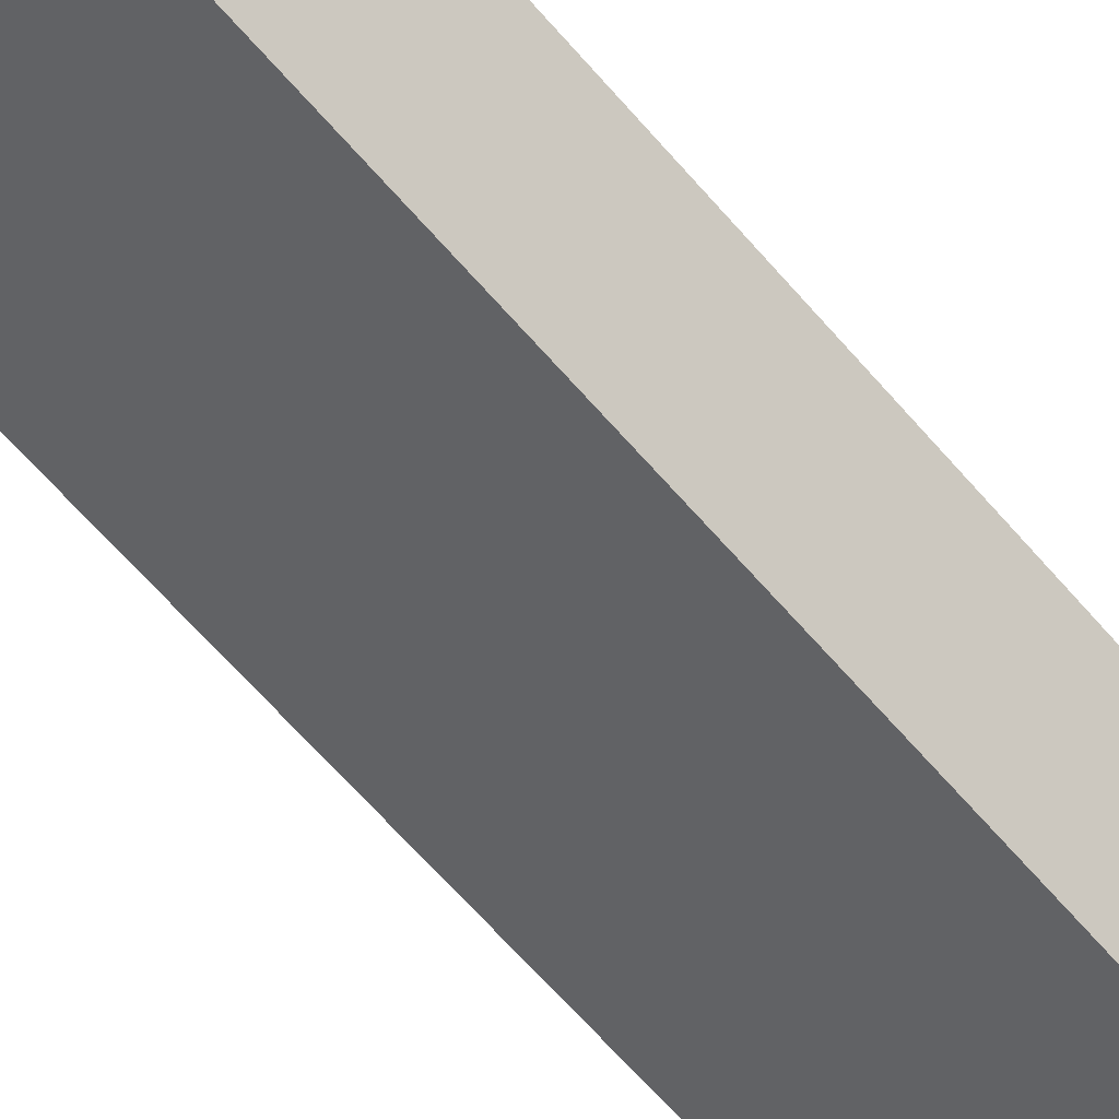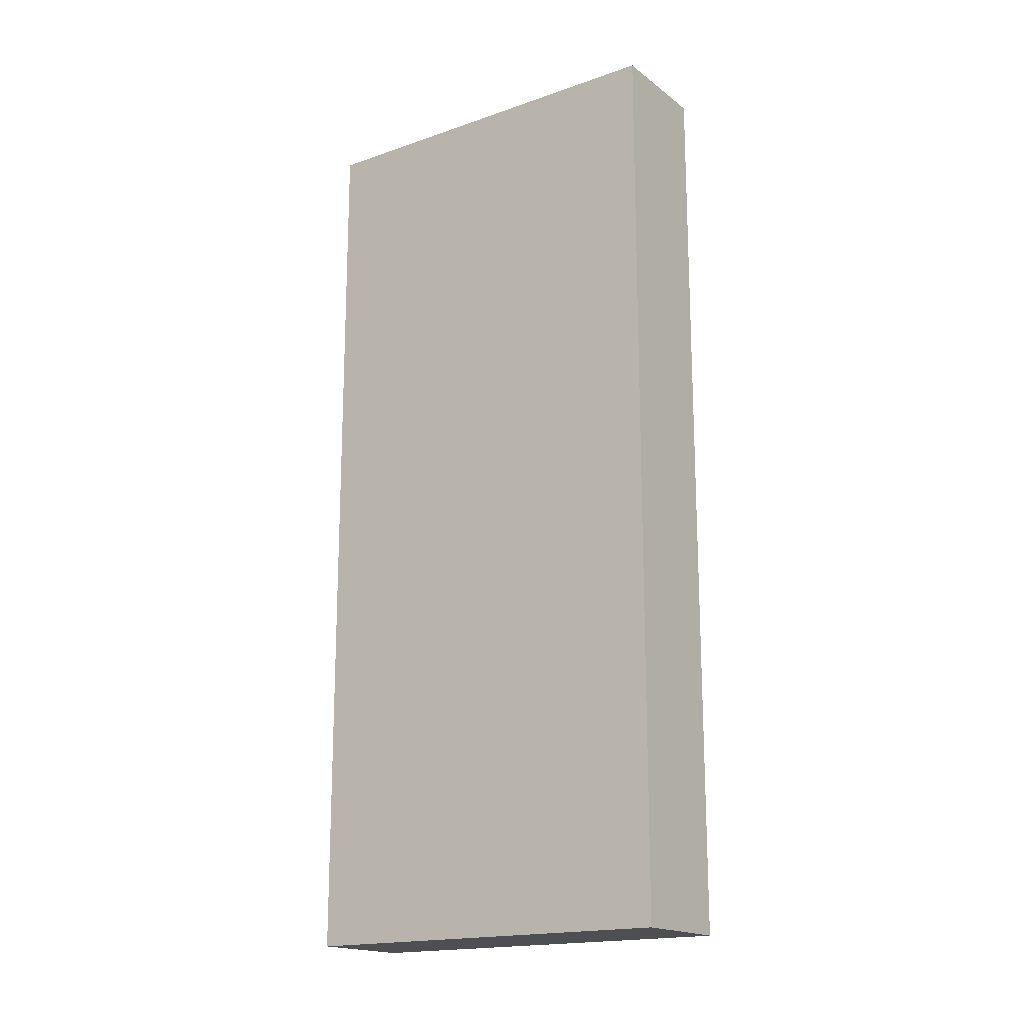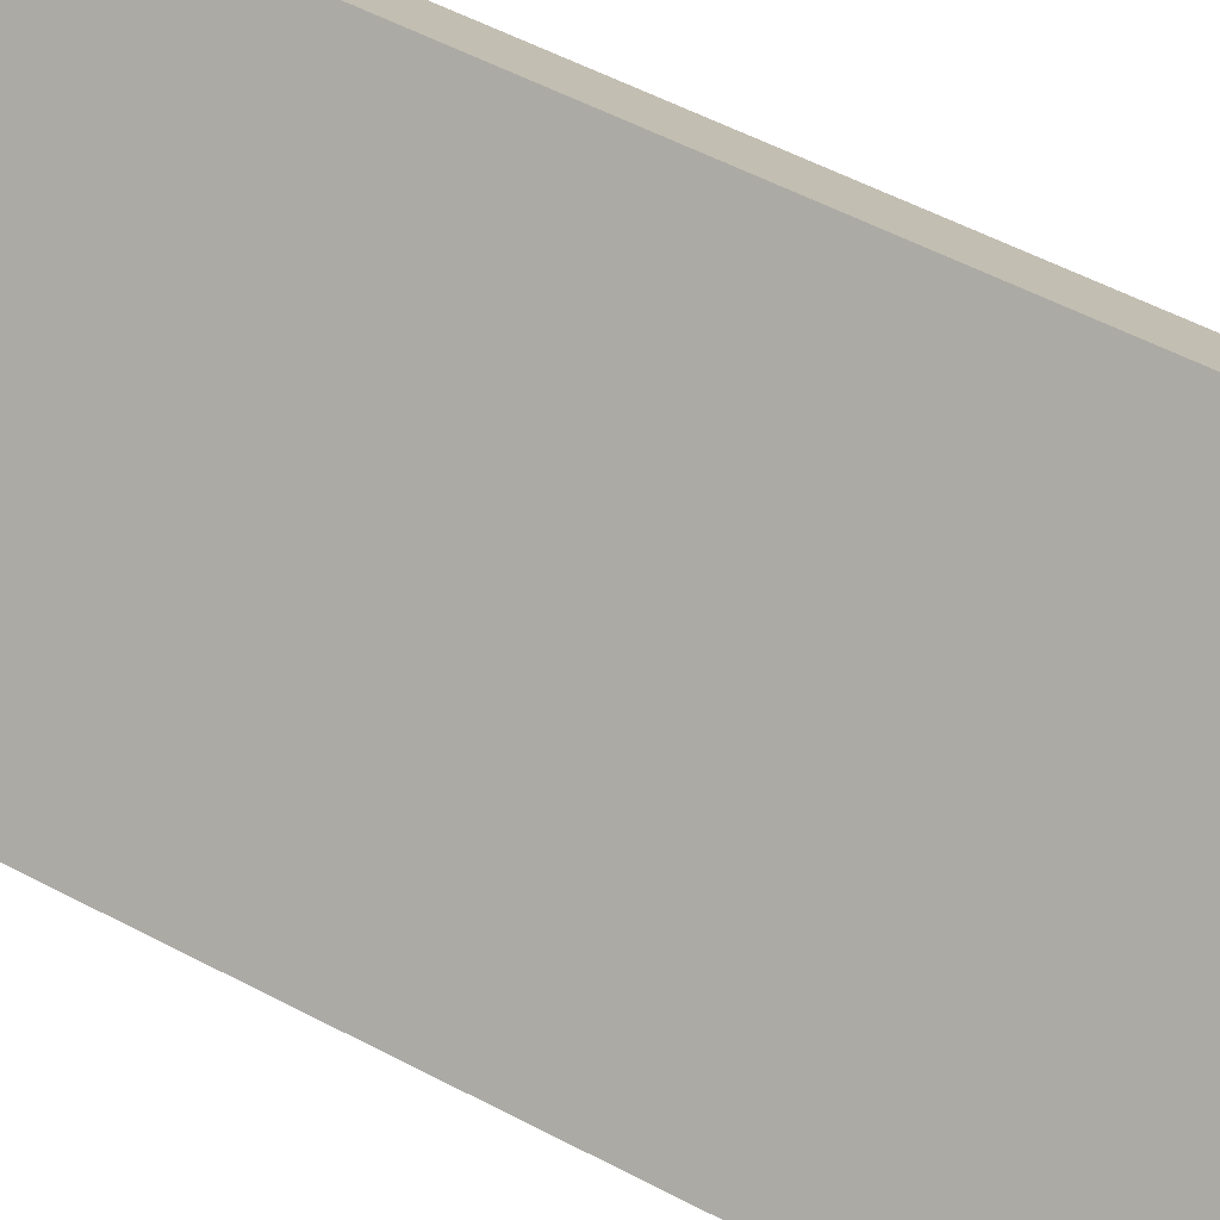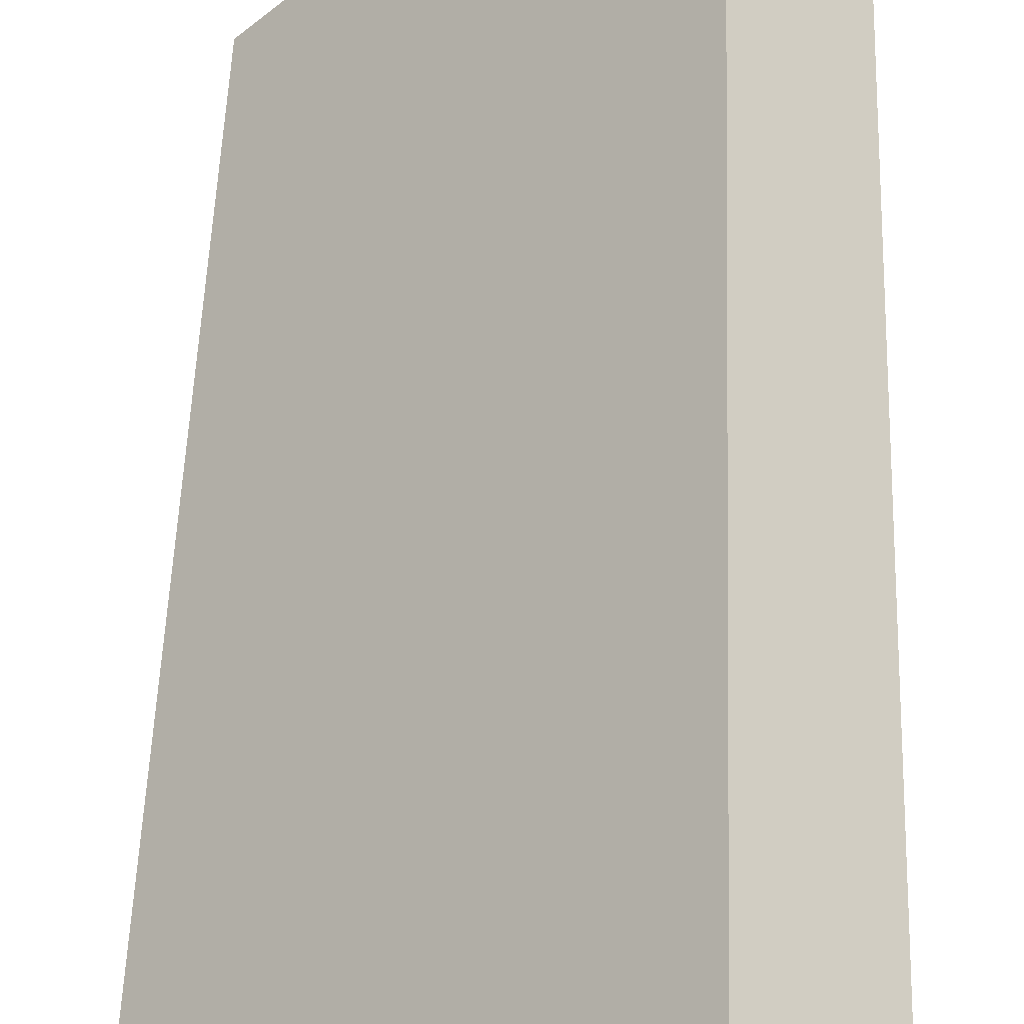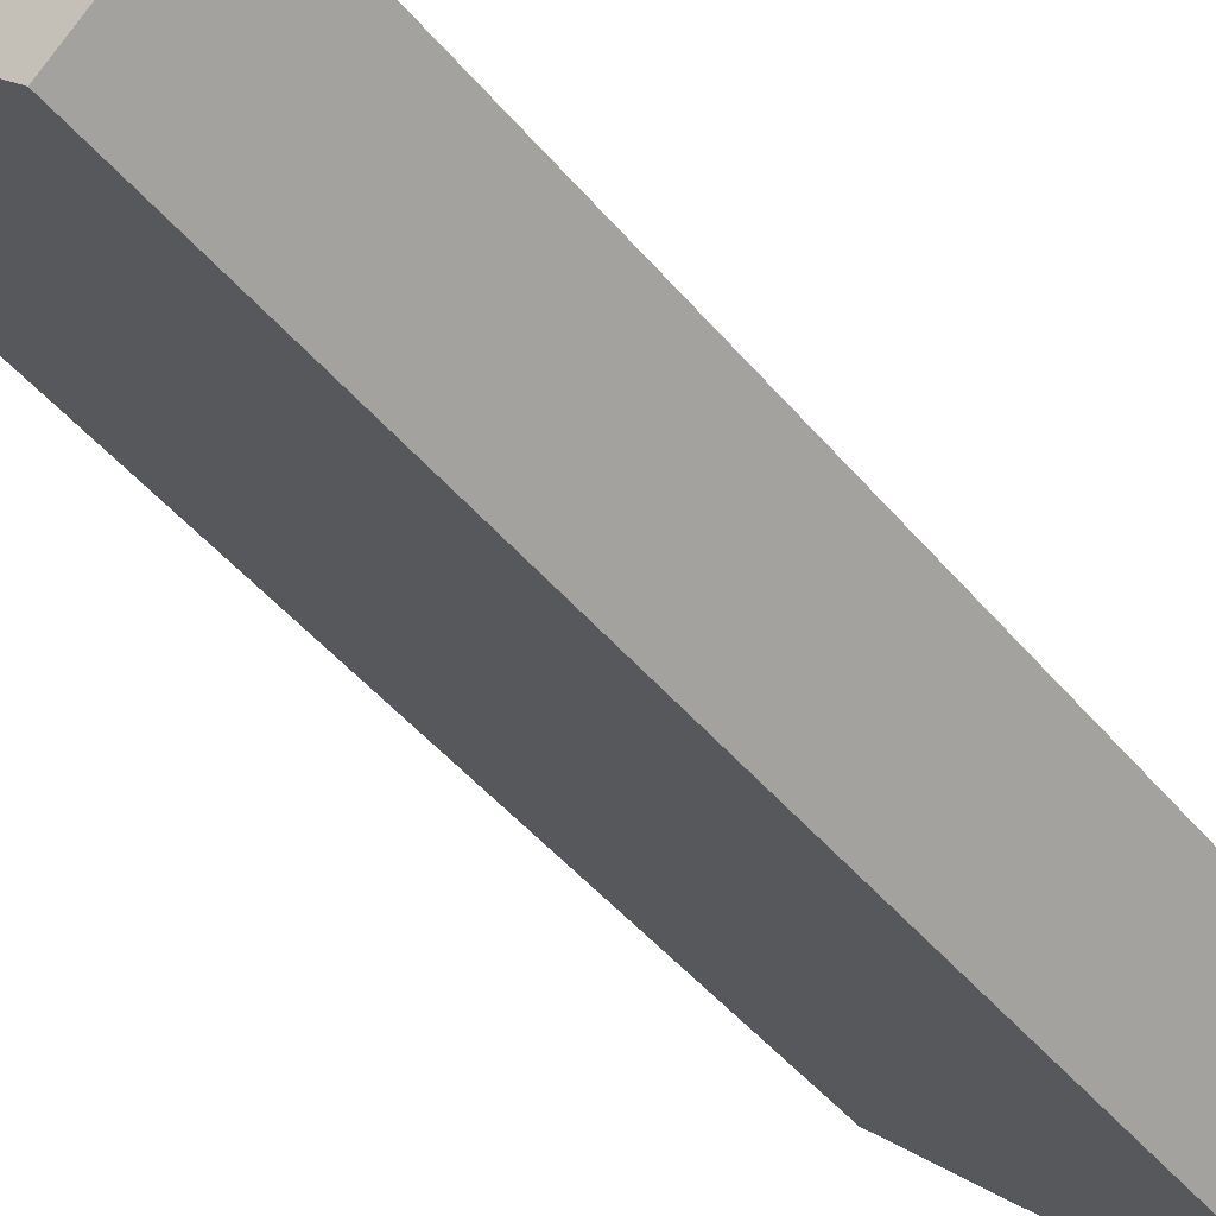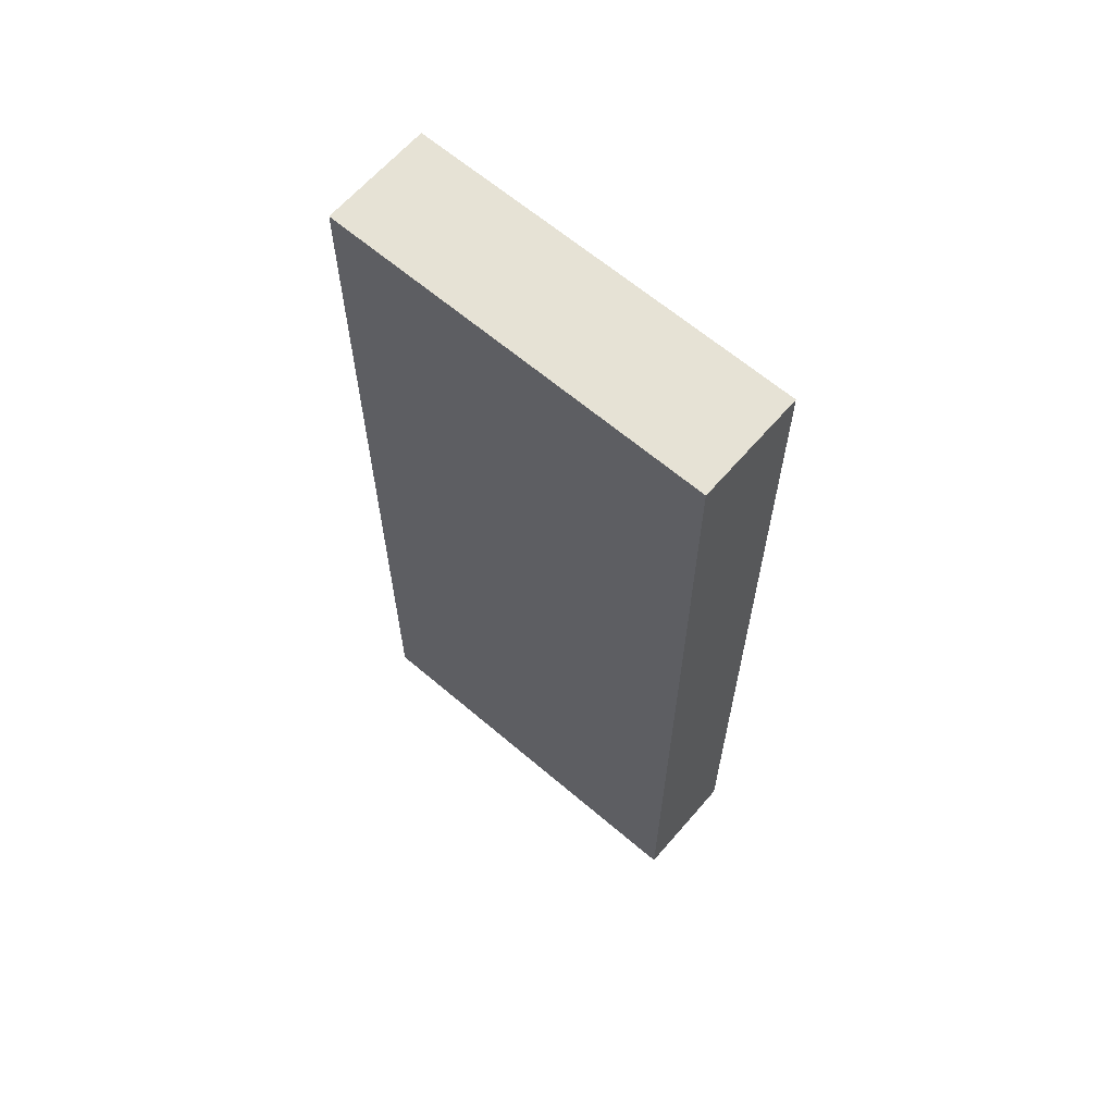
<metadata>
{"format":"obj","ext":"obj","renderer":"f3d","projection":"perspective","resolution":1024,"background":"white","views":[{"elev":-69.6,"azim":-138.2,"up":"+Z"},{"elev":-17.6,"azim":169.5,"up":"+Y"},{"elev":53.9,"azim":-60.5,"up":"+Z"},{"elev":48.3,"azim":1.9,"up":"+Z"},{"elev":-44.4,"azim":-143.8,"up":"+Z"},{"elev":64.0,"azim":175.4,"up":"+Y"}]}
</metadata>
<code>
v  0.712 8.189 -0.702
v  2.489 8.189 2.515
v  3.201 8.189 1.813
v  0 8.189 5.014e-16
v  3.201 -1.11e-16 1.813
v  0.712 4.299e-17 -0.702
v  0 0 0
v  2.489 -1.54e-16 2.515
g defaultobject
f 1 2 3
f 2 1 4
f 5 1 3
f 1 5 6
f 6 4 1
f 4 6 7
f 7 2 4
f 2 7 8
f 8 3 2
f 3 8 5
f 8 6 5
f 6 8 7

</code>
